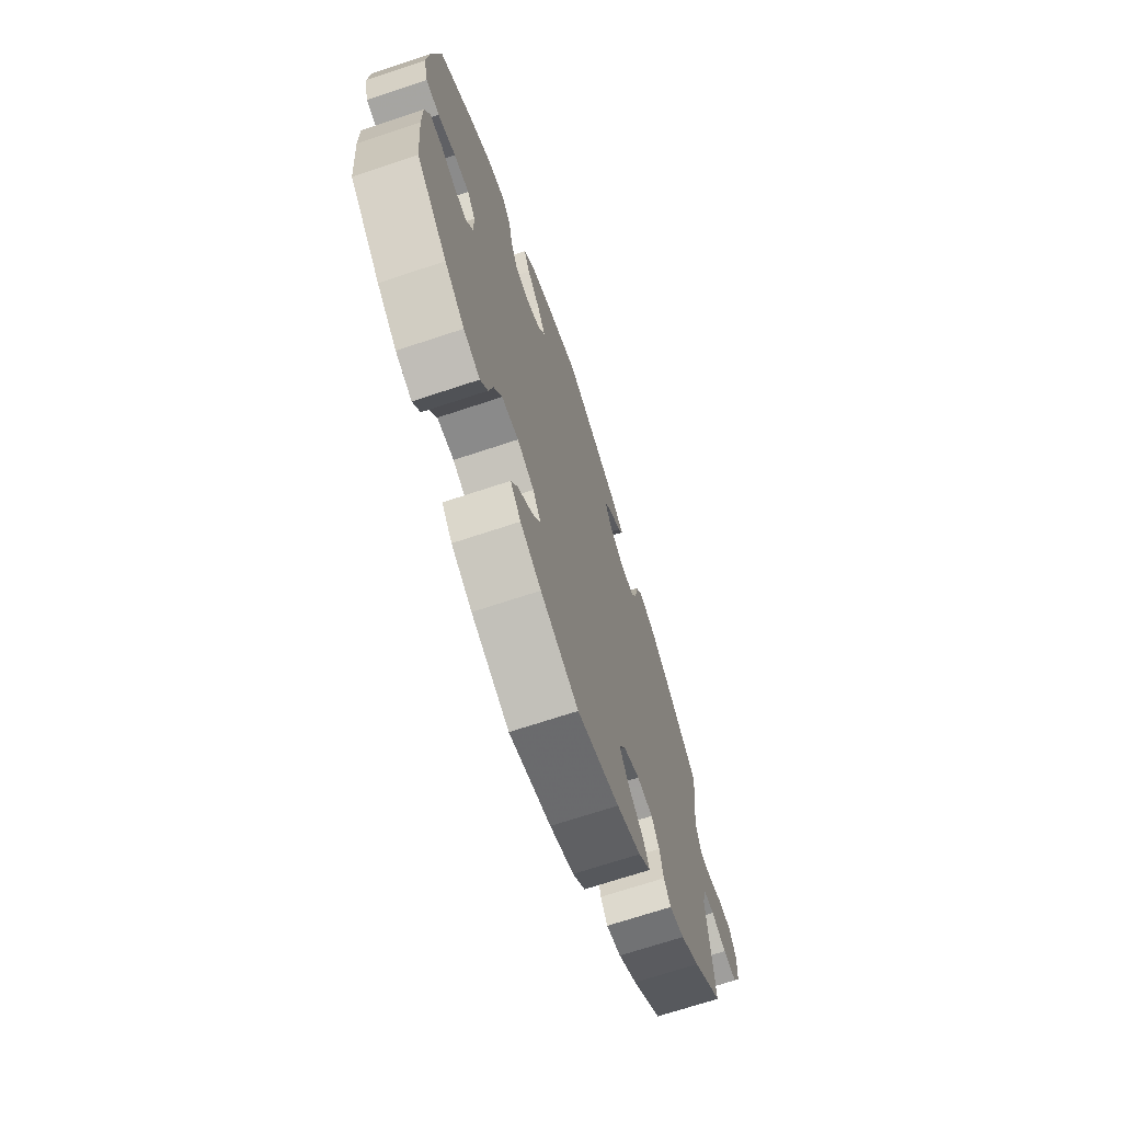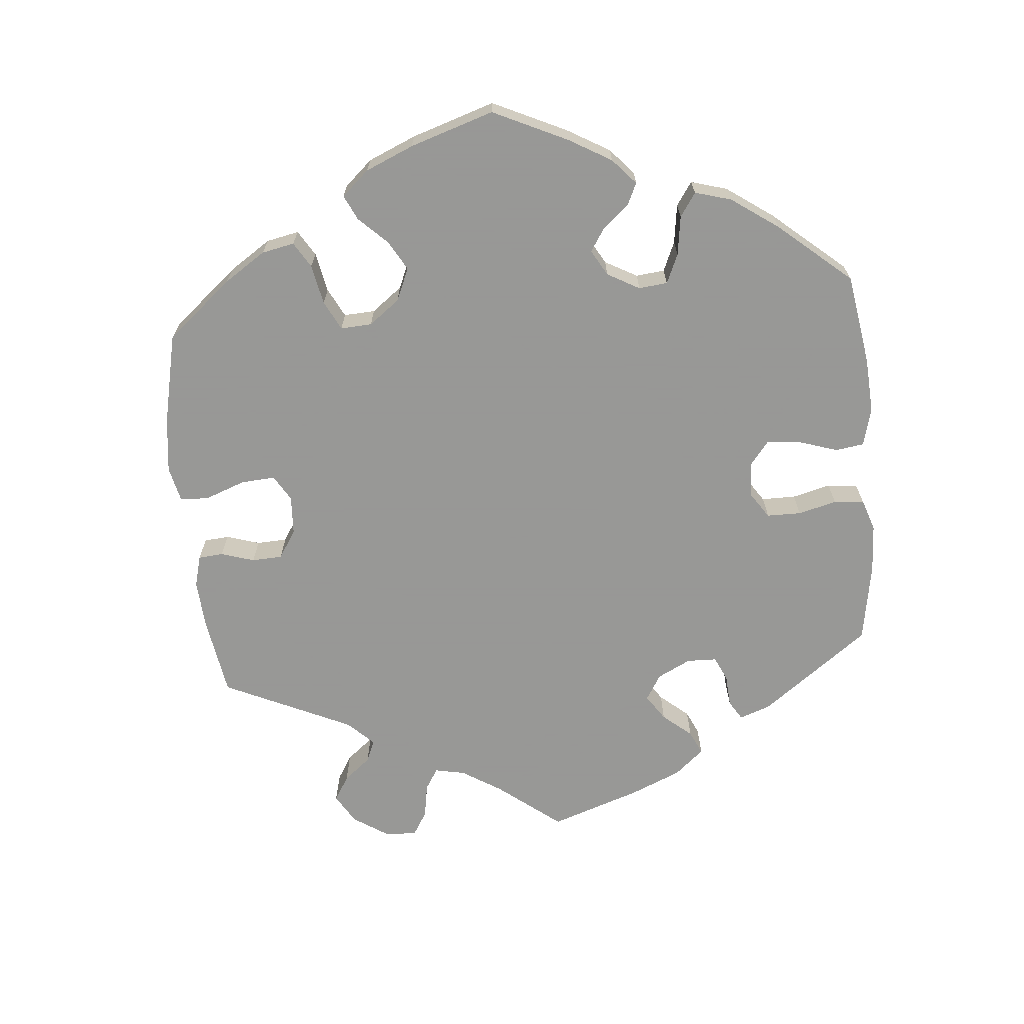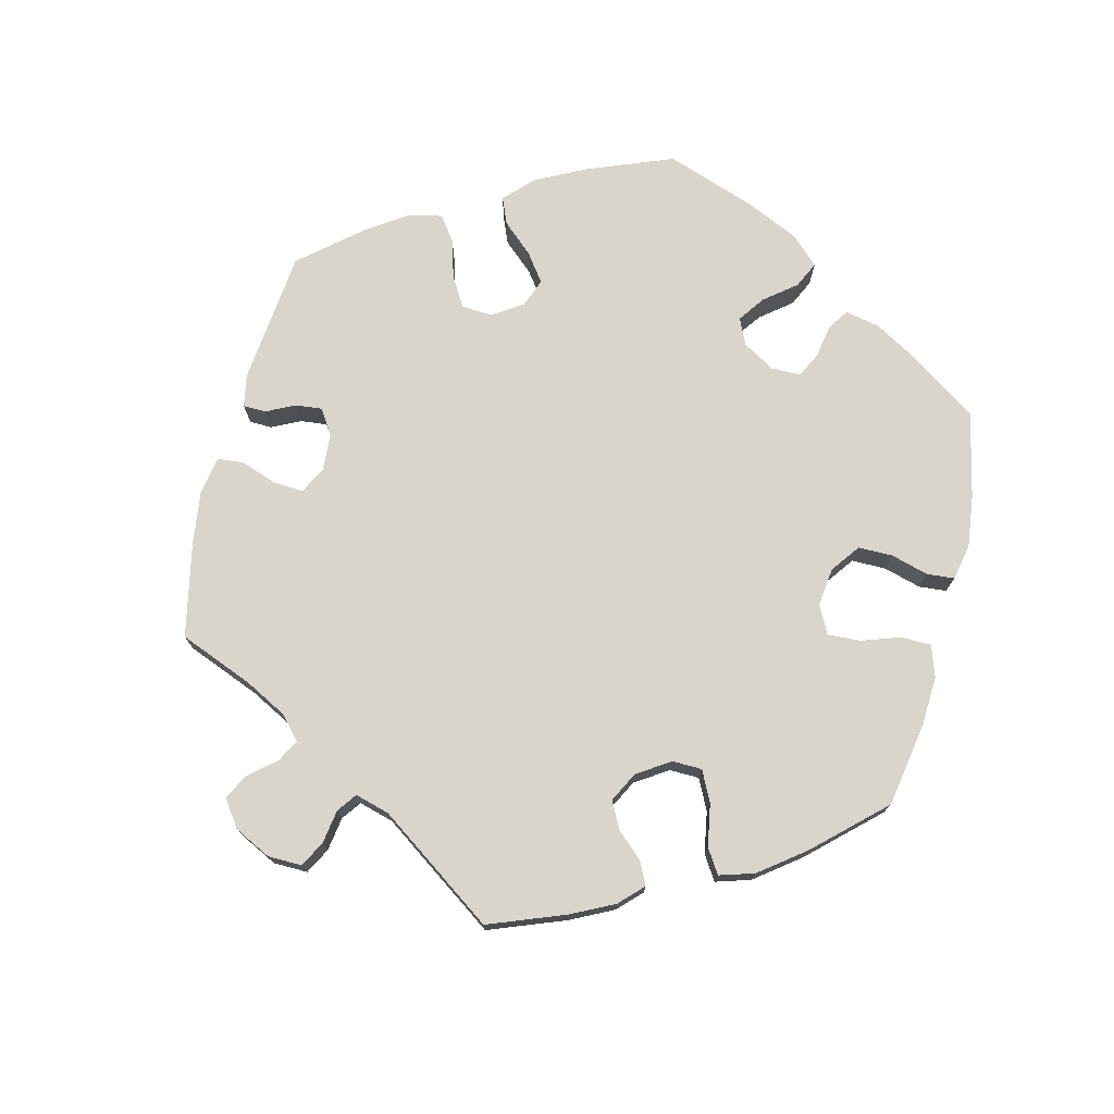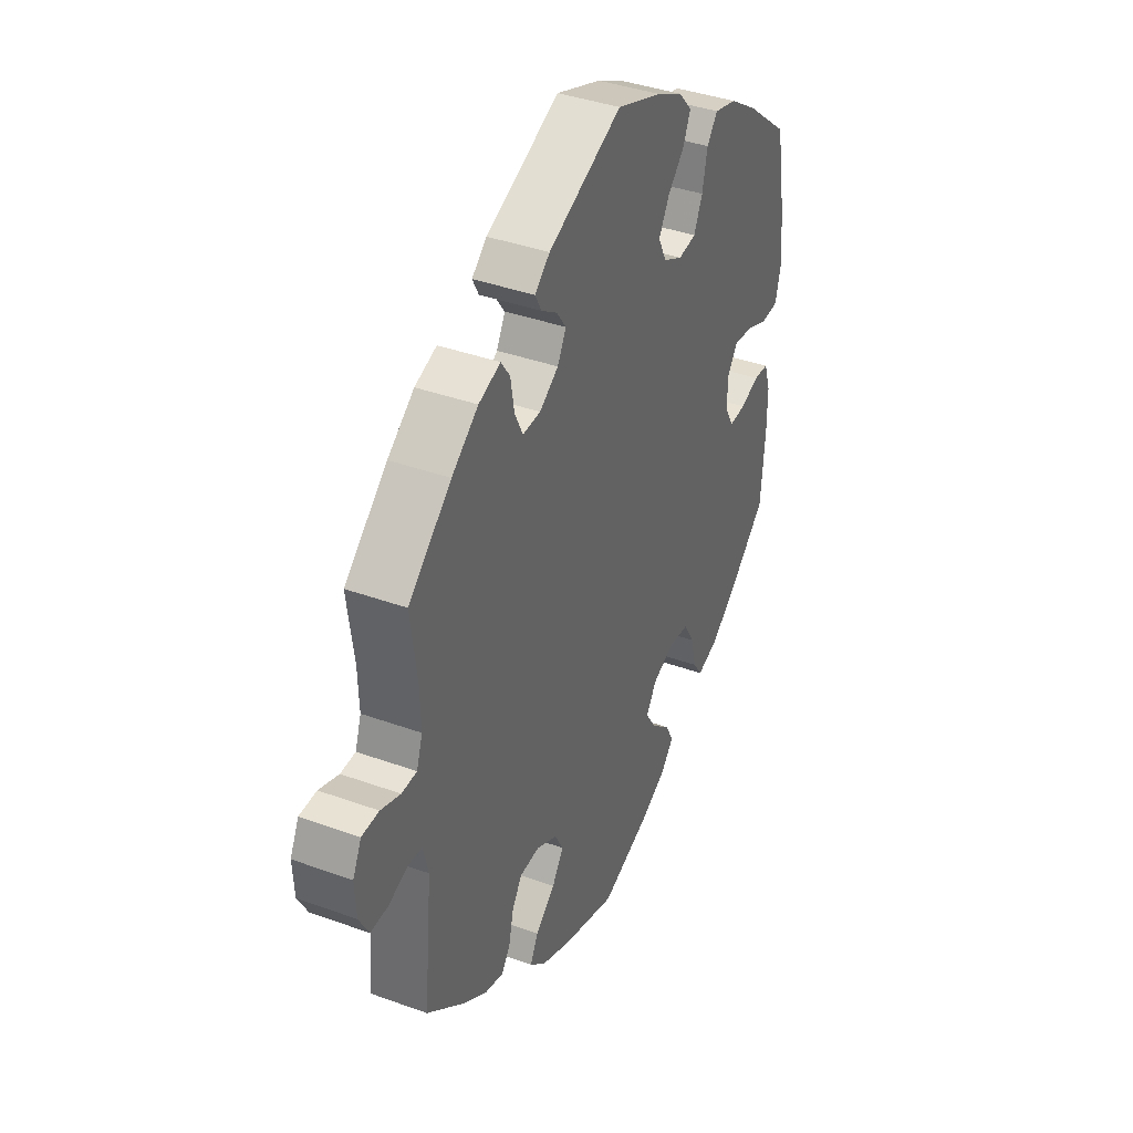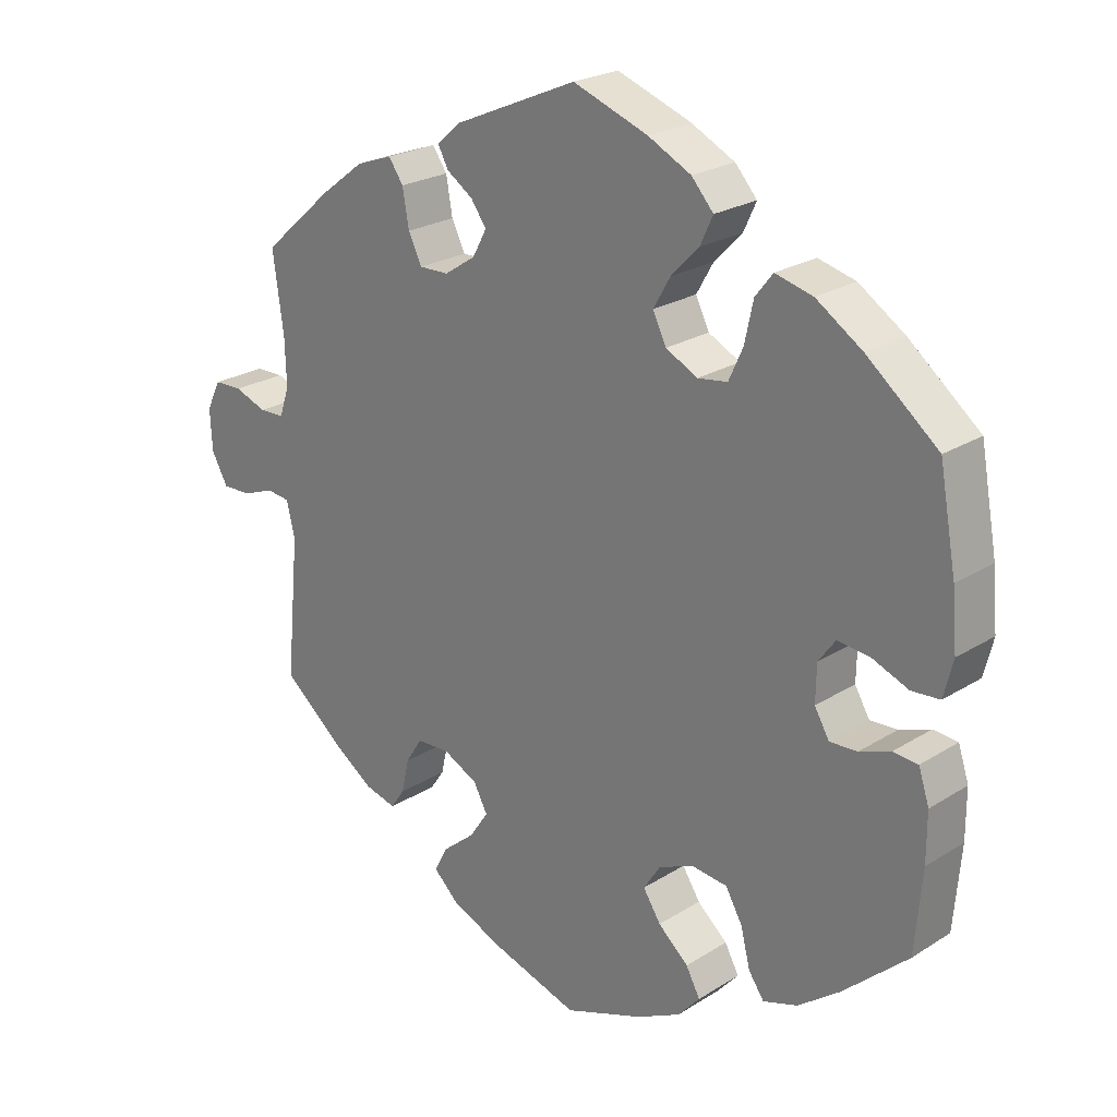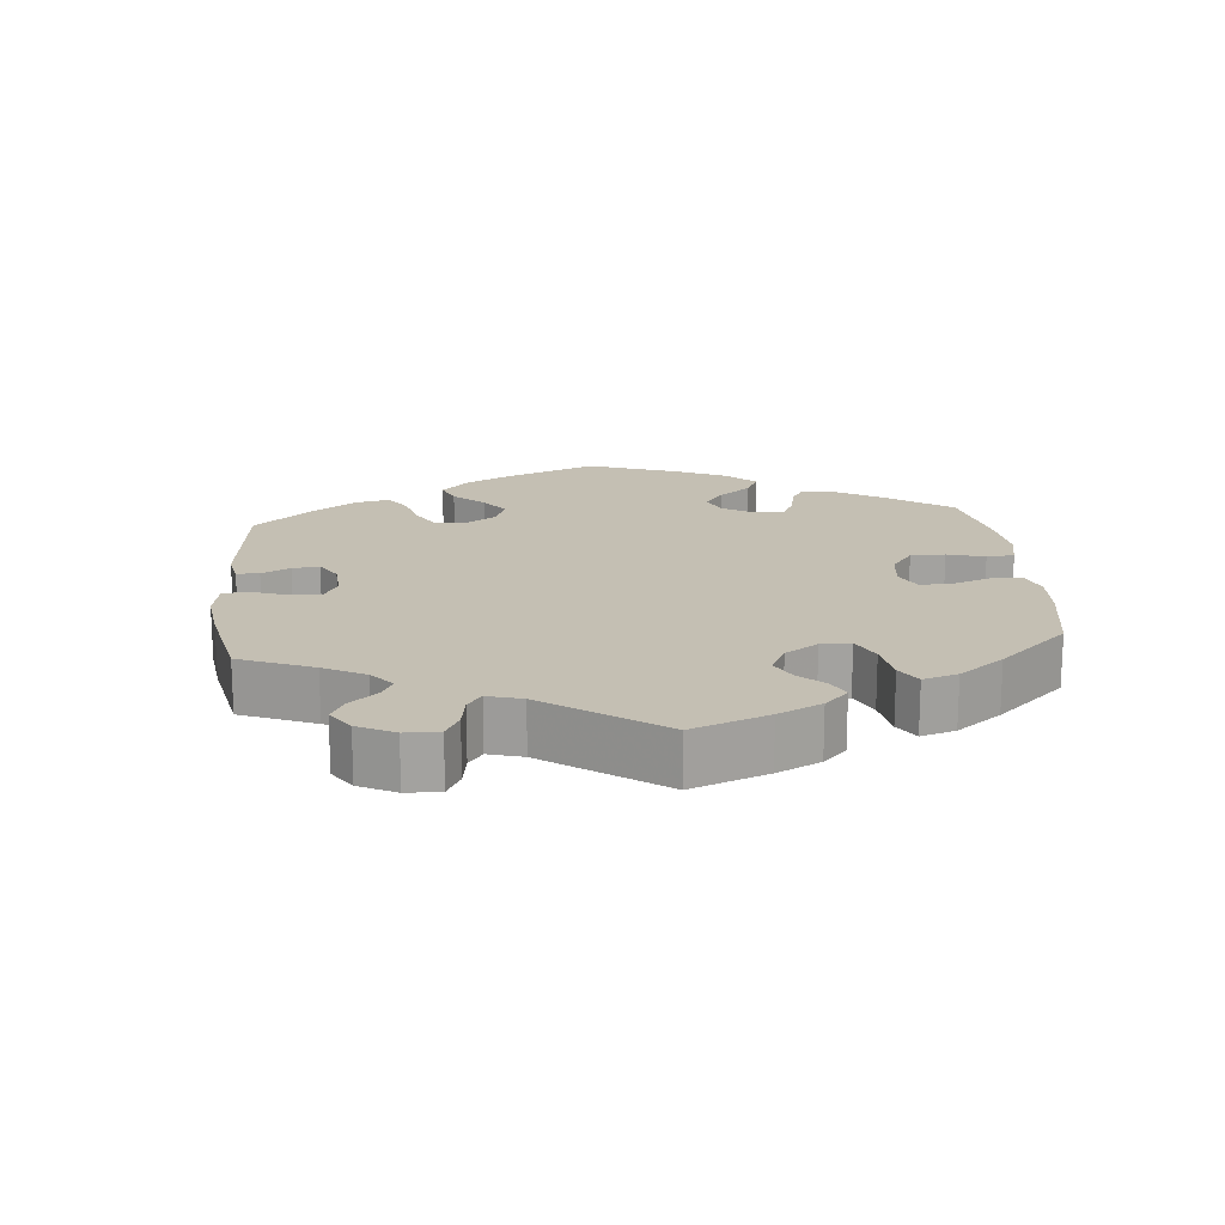
<metadata>
{"format":"obj","ext":"obj","renderer":"f3d","projection":"perspective","resolution":1024,"background":"white","views":[{"elev":-69.7,"azim":-71.6,"up":"+Z"},{"elev":-68.4,"azim":-114.9,"up":"+Y"},{"elev":74.6,"azim":133.5,"up":"+Y"},{"elev":39.0,"azim":114.4,"up":"+Z"},{"elev":23.5,"azim":-136.5,"up":"+Z"},{"elev":17.8,"azim":114.5,"up":"+Y"}]}
</metadata>
<code>
v 0.413 0.07 -0.361
v 0.357 0.07 -0.399
v 0.313 0.07 -0.411
v 0.293 0.07 -0.382
v 0.282 0.07 -0.334
v 0.259 0.07 -0.298
v 0.212 0.07 -0.296
v 0.163 0.07 -0.321
v 0.143 0.07 -0.358
v 0.17 0.07 -0.398
v 0.216 0.07 -0.436
v 0.235 0.07 -0.472
v 0.198 0.07 -0.507
v 0.126 0.07 -0.538
v 0.001 0.07 -0.578
v -0.112 0.07 -0.537
v -0.174 0.07 -0.506
v -0.205 0.07 -0.471
v -0.185 0.07 -0.434
v -0.142 0.07 -0.396
v -0.117 0.07 -0.357
v -0.141 0.07 -0.32
v -0.191 0.07 -0.299
v -0.241 0.07 -0.305
v -0.265 0.07 -0.347
v -0.278 0.07 -0.4
v -0.3 0.07 -0.432
v -0.349 0.07 -0.416
v -0.408 0.07 -0.372
v -0.5 0.07 -0.289
v -0.51 0.07 -0.173
v -0.51 0.07 -0.104
v -0.495 0.07 -0.058
v -0.46 0.07 -0.055
v -0.416 0.07 -0.071
v -0.377 0.07 -0.073
v -0.356 0.07 -0.037
v -0.357 0.07 0.015
v -0.381 0.07 0.048
v -0.426 0.07 0.043
v -0.478 0.07 0.022
v -0.518 0.07 0.025
v -0.531 0.07 0.077
v -0.524 0.07 0.157
v -0.5 0.07 0.289
v -0.399 0.07 0.371
v -0.334 0.07 0.414
v -0.281 0.07 0.428
v -0.256 0.07 0.396
v -0.244 0.07 0.34
v -0.224 0.07 0.296
v -0.182 0.07 0.29
v -0.137 0.07 0.313
v -0.118 0.07 0.352
v -0.142 0.07 0.394
v -0.181 0.07 0.434
v -0.199 0.07 0.473
v -0.168 0.07 0.508
v -0.107 0.07 0.539
v -0.001 0.07 0.578
v 0.172 0.07 0.503
v 0.207 0.07 0.473
v 0.192 0.07 0.445
v 0.155 0.07 0.42
v 0.133 0.07 0.389
v 0.153 0.07 0.352
v 0.197 0.07 0.323
v 0.239 0.07 0.322
v 0.258 0.07 0.361
v 0.267 0.07 0.413
v 0.288 0.07 0.443
v 0.339 0.07 0.425
v 0.401 0.07 0.378
v 0.501 0.07 0.29
v 0.486 0.07 0.179
v 0.484 0.07 0.113
v 0.498 0.07 0.072
v 0.533 0.07 0.071
v 0.579 0.07 0.088
v 0.619 0.07 0.087
v 0.639 0.07 0.046
v 0.636 0.07 -0.012
v 0.613 0.07 -0.054
v 0.572 0.07 -0.053
v 0.527 0.07 -0.036
v 0.494 0.07 -0.04
v 0.482 0.07 -0.089
v 0.501 0.07 -0.288
v 0.413 0 -0.361
v 0.357 0 -0.399
v 0.313 0 -0.411
v 0.293 0 -0.382
v 0.282 0 -0.334
v 0.259 0 -0.298
v 0.212 0 -0.296
v 0.163 0 -0.321
v 0.143 0 -0.358
v 0.17 0 -0.398
v 0.216 0 -0.436
v 0.235 0 -0.472
v 0.198 0 -0.507
v 0.126 0 -0.538
v 0.001 0 -0.578
v -0.112 0 -0.537
v -0.174 0 -0.506
v -0.205 0 -0.471
v -0.185 0 -0.434
v -0.142 0 -0.396
v -0.117 0 -0.357
v -0.141 0 -0.32
v -0.191 0 -0.299
v -0.241 0 -0.305
v -0.265 0 -0.347
v -0.278 0 -0.4
v -0.3 0 -0.432
v -0.349 0 -0.416
v -0.408 0 -0.372
v -0.5 0 -0.289
v -0.51 0 -0.173
v -0.51 0 -0.104
v -0.495 0 -0.058
v -0.46 0 -0.055
v -0.416 0 -0.071
v -0.377 0 -0.073
v -0.356 0 -0.037
v -0.357 0 0.015
v -0.381 0 0.048
v -0.426 0 0.043
v -0.478 0 0.022
v -0.518 0 0.025
v -0.531 0 0.077
v -0.524 0 0.157
v -0.5 0 0.289
v -0.399 0 0.371
v -0.334 0 0.414
v -0.281 0 0.428
v -0.256 0 0.396
v -0.244 0 0.34
v -0.224 0 0.296
v -0.182 0 0.29
v -0.137 0 0.313
v -0.118 0 0.352
v -0.142 0 0.394
v -0.181 0 0.434
v -0.199 0 0.473
v -0.168 0 0.508
v -0.107 0 0.539
v -0.001 0 0.578
v 0.172 0 0.503
v 0.207 0 0.473
v 0.192 0 0.445
v 0.155 0 0.42
v 0.133 0 0.389
v 0.153 0 0.352
v 0.197 0 0.323
v 0.239 0 0.322
v 0.258 0 0.361
v 0.267 0 0.413
v 0.288 0 0.443
v 0.339 0 0.425
v 0.401 0 0.378
v 0.501 0 0.29
v 0.486 0 0.179
v 0.484 0 0.113
v 0.498 0 0.072
v 0.533 0 0.071
v 0.579 0 0.088
v 0.619 0 0.087
v 0.639 0 0.046
v 0.636 0 -0.012
v 0.613 0 -0.054
v 0.572 0 -0.053
v 0.527 0 -0.036
v 0.494 0 -0.04
v 0.482 0 -0.089
v 0.501 0 -0.288
f 87 88 1 2
f 86 87 2 3
f 82 83 84 85
f 82 85 86
f 81 82 86
f 78 79 80 81
f 77 78 81 86
f 76 77 86 3
f 72 73 74 75
f 69 70 71 72
f 68 69 72 75
f 67 68 75 76
f 61 62 63 64
f 61 64 65
f 60 61 65
f 59 60 65 66
f 55 56 57 58
f 54 55 58 59
f 47 48 49 50
f 47 50 51
f 46 47 51
f 45 46 51
f 44 45 51 52
f 40 41 42 43
f 39 40 43 44
f 32 33 34 35
f 32 35 36
f 31 32 36
f 30 31 36
f 29 30 36 37
f 25 26 27 28
f 24 25 28 29
f 17 18 19 20
f 17 20 21
f 16 17 21
f 15 16 21
f 14 15 21
f 13 14 21 22
f 10 11 12 13
f 9 10 13 22
f 76 3 4 5
f 66 67 76 5
f 54 59 66 5
f 39 44 52
f 38 39 52 53
f 37 38 53
f 24 29 37 53
f 23 24 53 54
f 8 9 22 23
f 7 8 23 54
f 54 5 6
f 6 7 54
f 90 89 176 175
f 91 90 175 174
f 173 172 171 170
f 174 173 170
f 174 170 169
f 169 168 167 166
f 174 169 166 165
f 91 174 165 164
f 163 162 161 160
f 160 159 158 157
f 163 160 157 156
f 164 163 156 155
f 152 151 150 149
f 153 152 149
f 153 149 148
f 154 153 148 147
f 146 145 144 143
f 147 146 143 142
f 138 137 136 135
f 139 138 135
f 139 135 134
f 139 134 133
f 140 139 133 132
f 131 130 129 128
f 132 131 128 127
f 123 122 121 120
f 124 123 120
f 124 120 119
f 124 119 118
f 125 124 118 117
f 116 115 114 113
f 117 116 113 112
f 108 107 106 105
f 109 108 105
f 109 105 104
f 109 104 103
f 109 103 102
f 110 109 102 101
f 101 100 99 98
f 110 101 98 97
f 93 92 91 164
f 93 164 155 154
f 93 154 147 142
f 140 132 127
f 141 140 127 126
f 141 126 125
f 141 125 117 112
f 142 141 112 111
f 111 110 97 96
f 142 111 96 95
f 94 93 142
f 142 95 94
f 1 89 90 2
f 2 90 91 3
f 3 91 92 4
f 4 92 93 5
f 5 93 94 6
f 6 94 95 7
f 7 95 96 8
f 8 96 97 9
f 9 97 98 10
f 10 98 99 11
f 11 99 100 12
f 12 100 101 13
f 13 101 102 14
f 14 102 103 15
f 15 103 104 16
f 16 104 105 17
f 17 105 106 18
f 18 106 107 19
f 19 107 108 20
f 20 108 109 21
f 21 109 110 22
f 22 110 111 23
f 23 111 112 24
f 24 112 113 25
f 25 113 114 26
f 26 114 115 27
f 27 115 116 28
f 28 116 117 29
f 29 117 118 30
f 30 118 119 31
f 31 119 120 32
f 32 120 121 33
f 33 121 122 34
f 34 122 123 35
f 35 123 124 36
f 36 124 125 37
f 37 125 126 38
f 38 126 127 39
f 39 127 128 40
f 40 128 129 41
f 41 129 130 42
f 42 130 131 43
f 43 131 132 44
f 44 132 133 45
f 45 133 134 46
f 46 134 135 47
f 47 135 136 48
f 48 136 137 49
f 49 137 138 50
f 50 138 139 51
f 51 139 140 52
f 52 140 141 53
f 53 141 142 54
f 54 142 143 55
f 55 143 144 56
f 56 144 145 57
f 57 145 146 58
f 58 146 147 59
f 59 147 148 60
f 60 148 149 61
f 61 149 150 62
f 62 150 151 63
f 63 151 152 64
f 64 152 153 65
f 65 153 154 66
f 66 154 155 67
f 67 155 156 68
f 68 156 157 69
f 69 157 158 70
f 70 158 159 71
f 71 159 160 72
f 72 160 161 73
f 73 161 162 74
f 74 162 163 75
f 75 163 164 76
f 76 164 165 77
f 77 165 166 78
f 78 166 167 79
f 79 167 168 80
f 80 168 169 81
f 81 169 170 82
f 82 170 171 83
f 83 171 172 84
f 84 172 173 85
f 85 173 174 86
f 86 174 175 87
f 87 175 176 88
f 88 176 89 1

</code>
